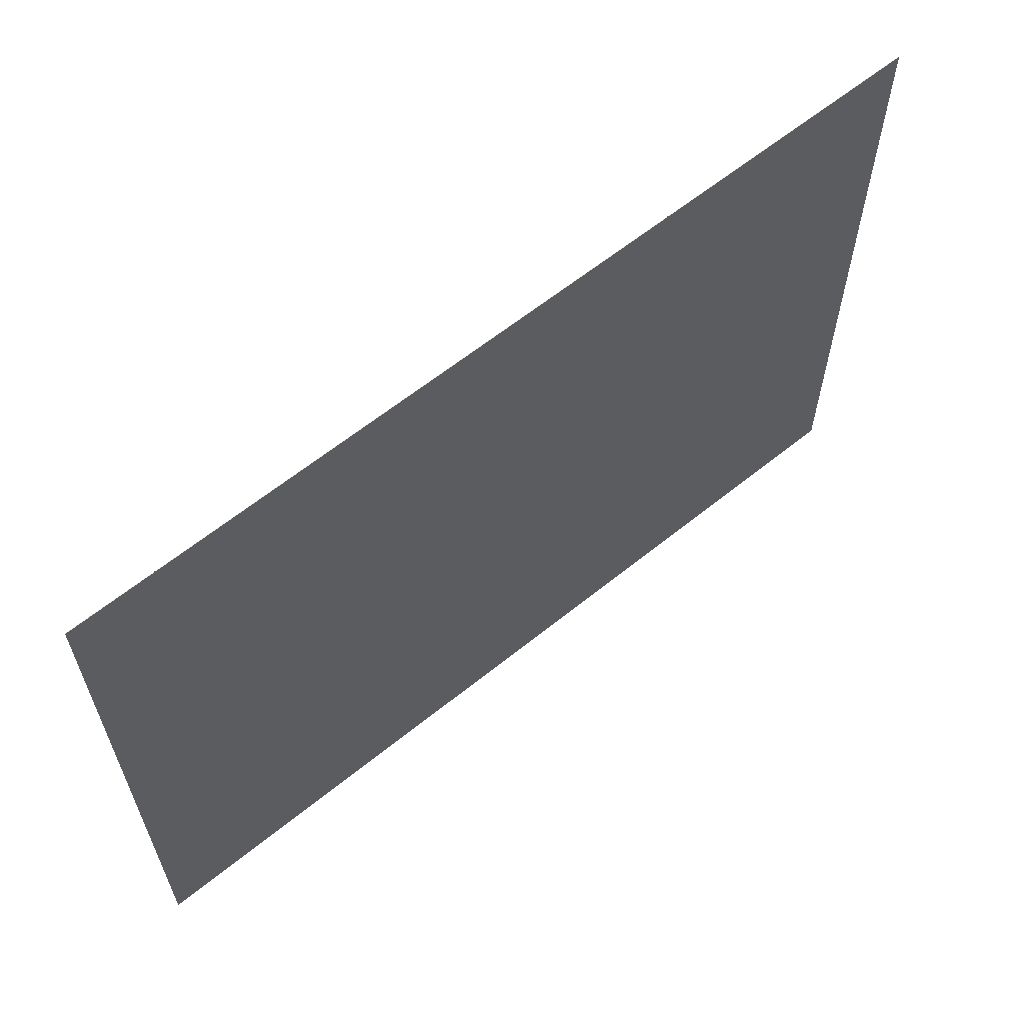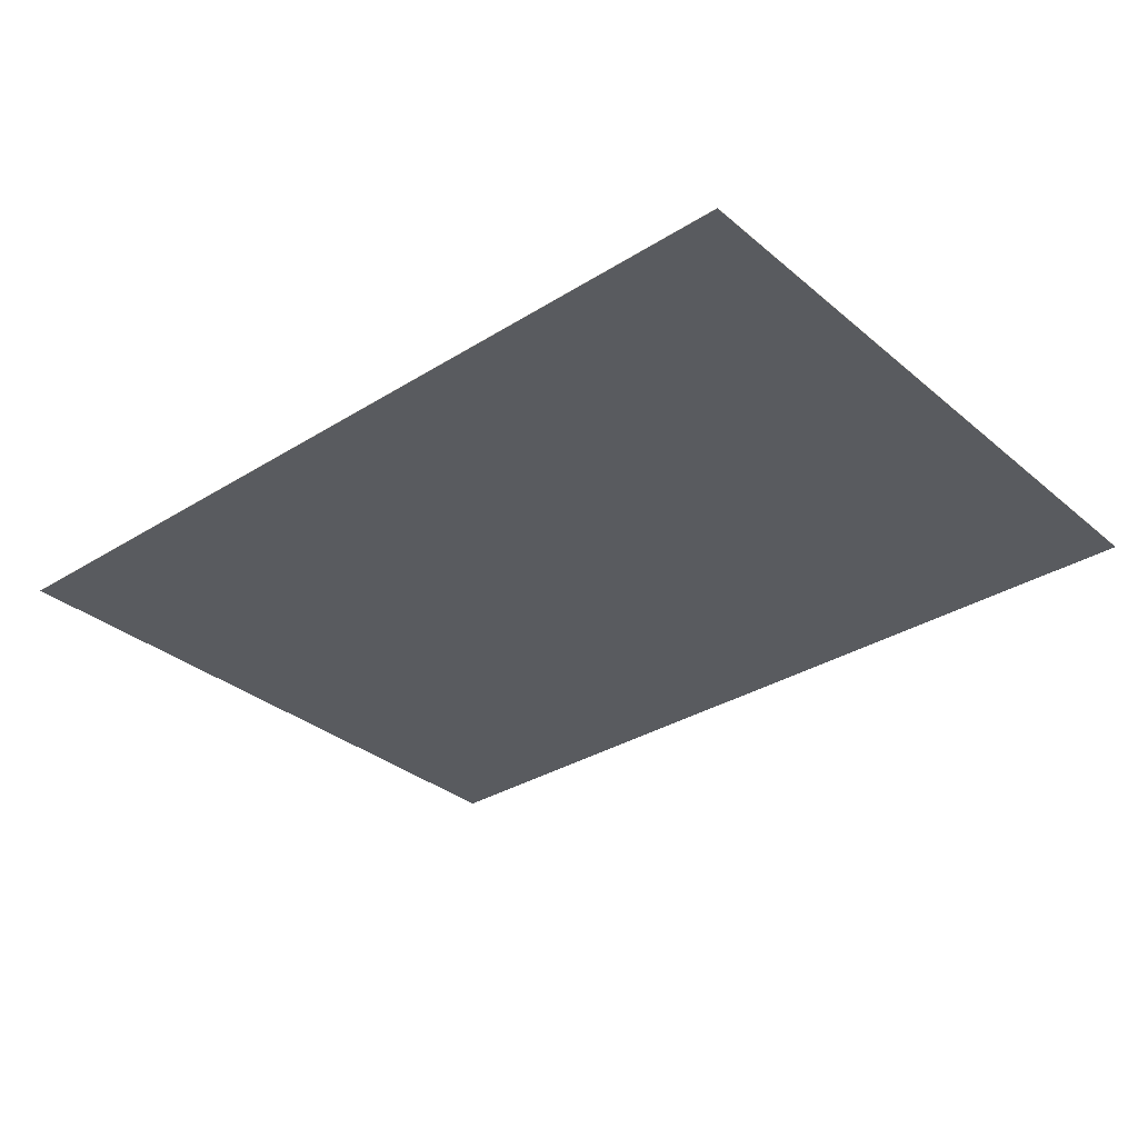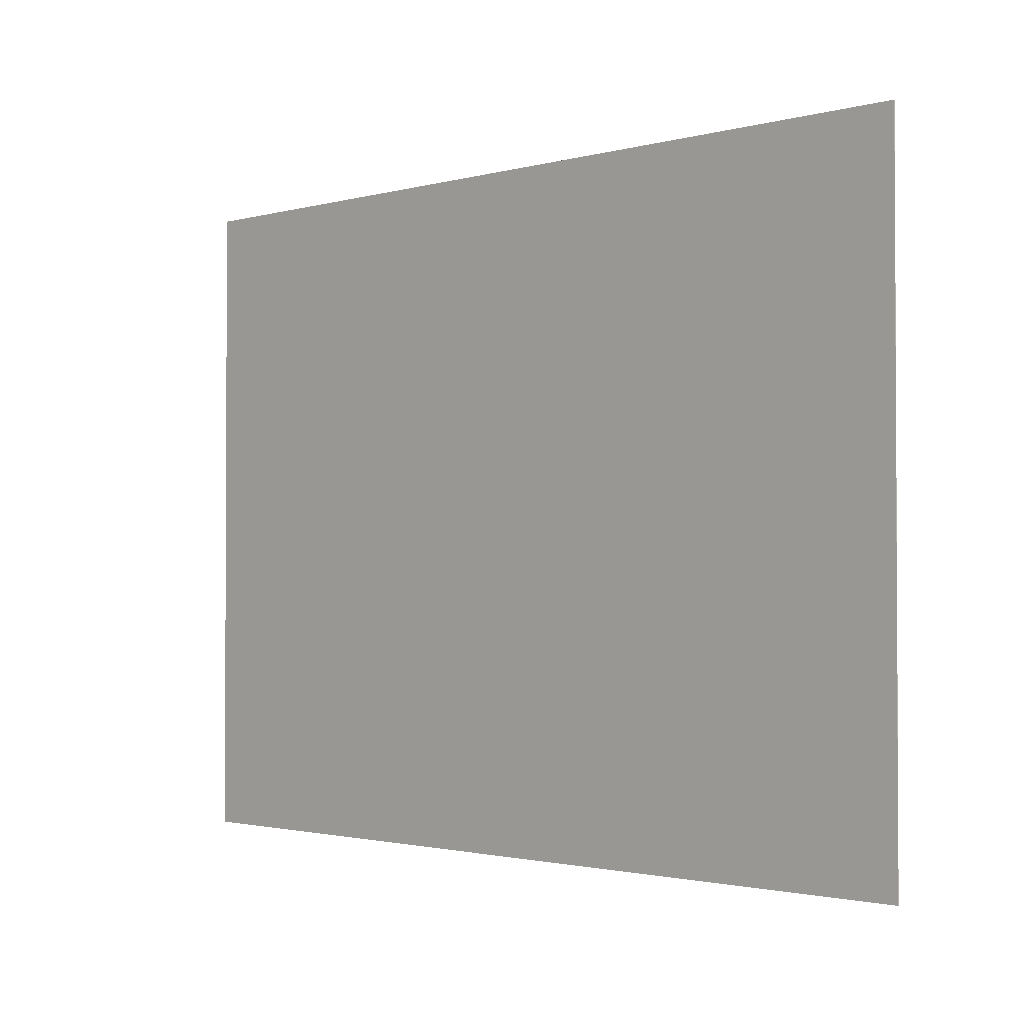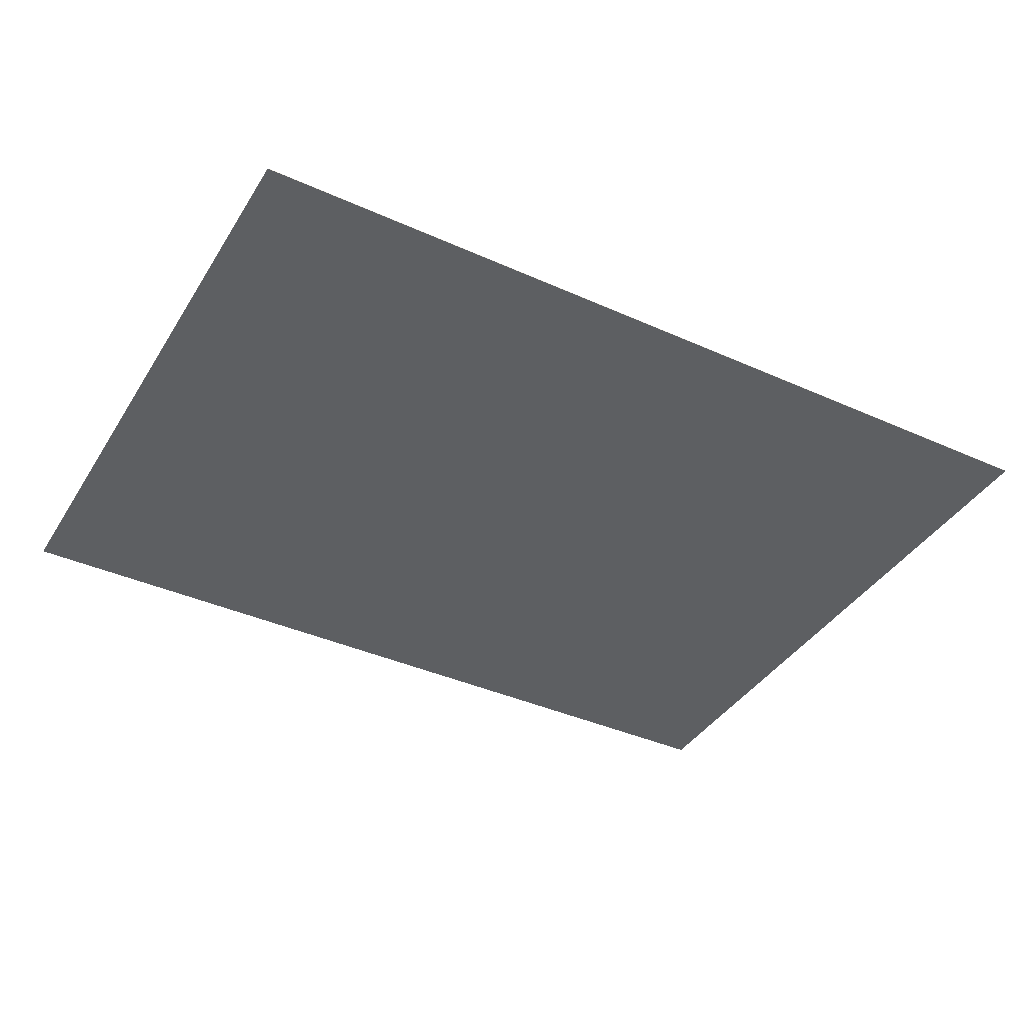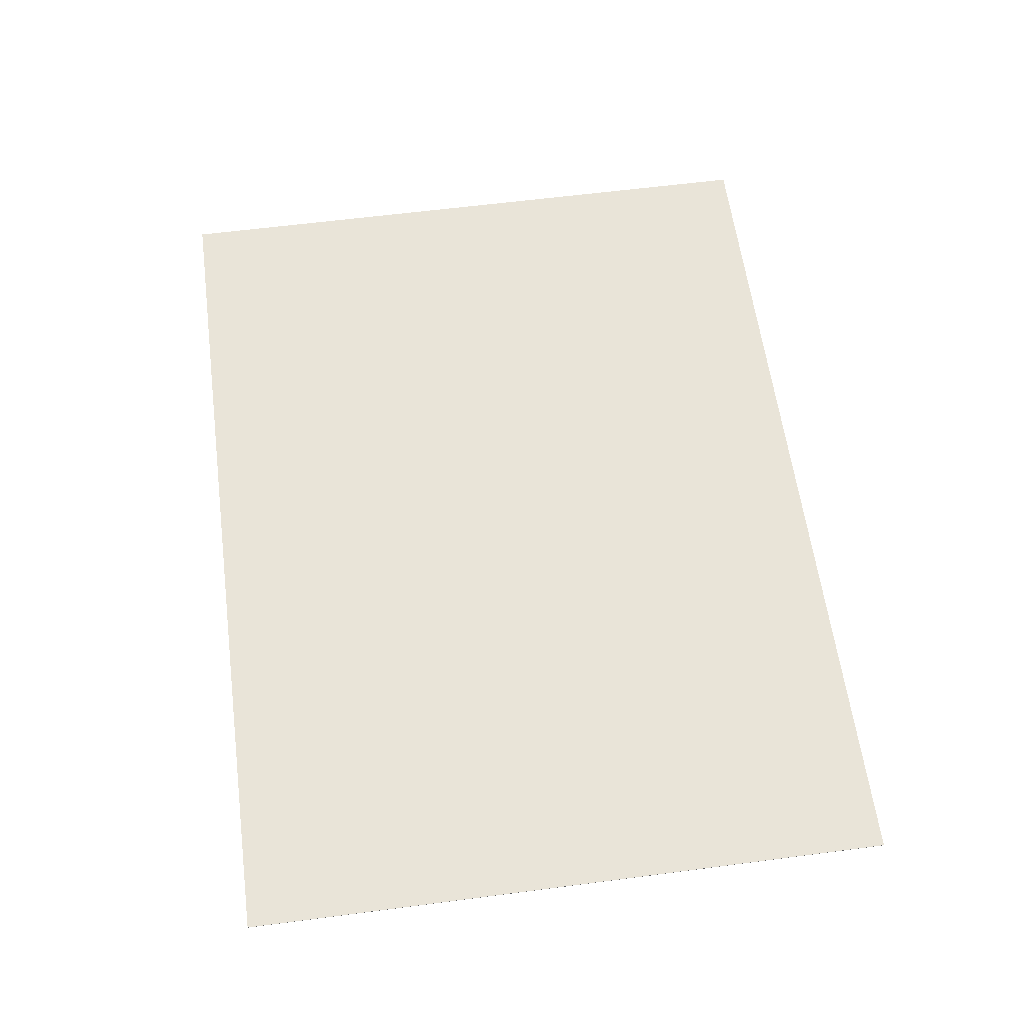
<metadata>
{"format":"obj","ext":"obj","renderer":"f3d","projection":"perspective","resolution":1024,"background":"white","views":[{"elev":61.9,"azim":140.6,"up":"+Y"},{"elev":-32.7,"azim":-139.1,"up":"+Z"},{"elev":-1.7,"azim":45.0,"up":"+Y"},{"elev":-39.5,"azim":-29.1,"up":"+Z"},{"elev":60.5,"azim":-97.6,"up":"+Z"}]}
</metadata>
<code>
v  -292.5 -217 -0.3
v  -292.5 217 -0.3
v  292.5 217 -0.3
v  292.5 -217 -0.3
v  -292.5 -217 0
v  292.5 -217 0
v  292.5 217 0
v  -292.5 217 0
g B0L0T0N1
f 1 2 3
f 3 4 1
f 5 6 7
f 7 8 5
f 1 4 6
f 6 5 1
f 4 3 7
f 7 6 4
f 3 2 8
f 8 7 3
f 2 1 5
f 5 8 2

</code>
